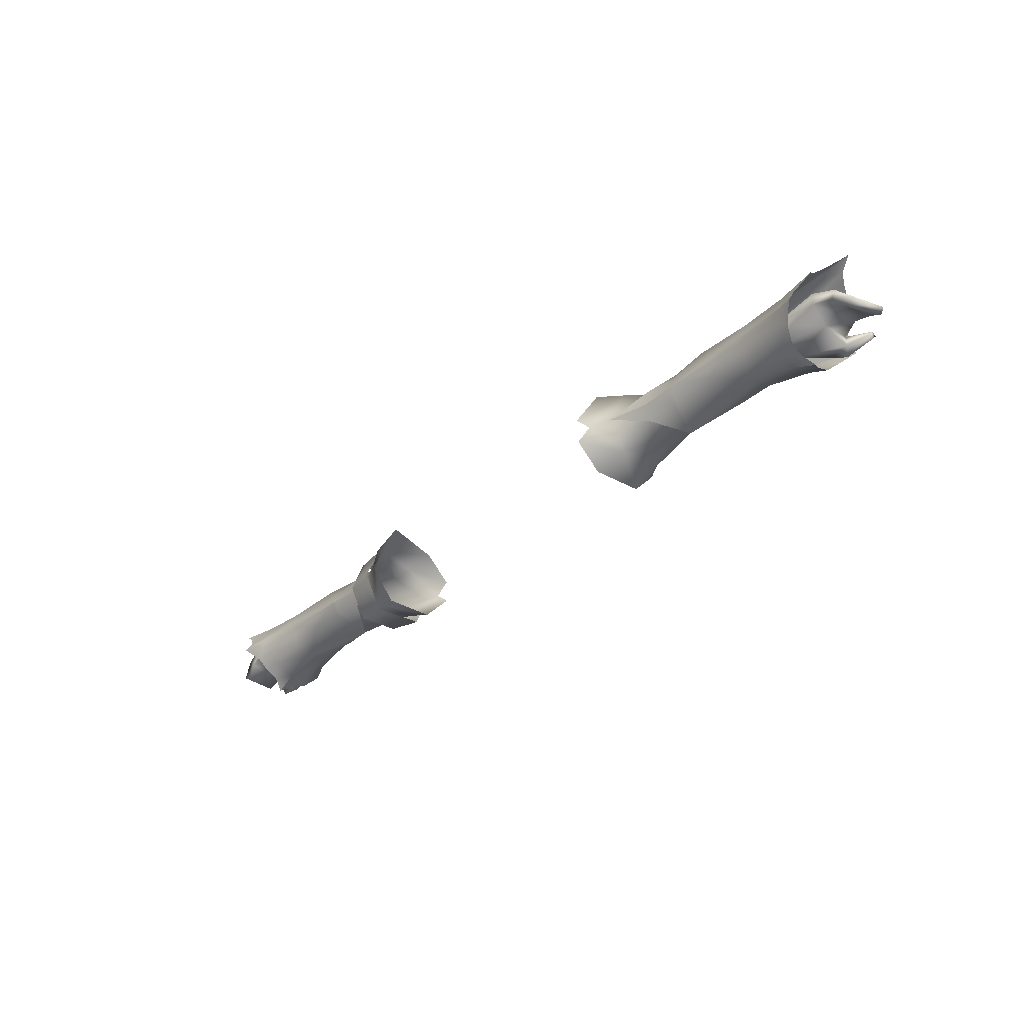
<metadata>
{"format":"obj","ext":"obj","renderer":"f3d","projection":"perspective","resolution":1024,"background":"white","views":[{"elev":-35.0,"azim":-132.4,"up":"+Y"}]}
</metadata>
<code>
g mesh00
v -73.12 33.18 4.547
v -62.73 35.58 4.715
v -73.4 35.59 6.709
v -62.73 35.58 4.715
v -73.12 33.18 4.547
v -64.18 31.84 0.7199
v -64.91 30.94 -2.886
v -47.63 29.93 -1.084
v -64.18 31.84 0.7199
v -57.69 33.06 2.353
v -62.73 35.58 4.715
f 1 2 3
f 4 5 6
f 7 8 9
f 9 8 10
f 9 10 11
v -76.05 29.28 -3.979
v -72.97 29.42 -1.956
v -77.3 27.55 -1.705
v -84.59 45.01 -0.4768
v -76.35 45.51 -1.915
v -87.13 46.23 -1.919
v -74.13 38.42 4.82
v -62.73 35.58 4.715
v -64.74 40.57 2.045
v -79.27 37.09 -9.392
v -74.04 35.98 -9.291
v -79.59 35.67 -10.42
v -65.62 32.74 -6.082
v -73.67 33.61 -7.71
v -65.71 36.35 -8.269
v -75.93 30.14 3.571
v -72.85 30.76 2.385
v -76.65 32.75 6.259
v -72.97 29.42 -1.956
v -76.05 29.28 -3.979
v -73.31 31.23 -6.129
v -79.59 35.67 -10.42
v -74.04 35.98 -9.291
v -77 32.95 -8.106
v -79.11 38.59 6.581
v -78.49 37.09 7.793
v -74.13 38.42 4.82
v -83 41.87 4.731
v -80.46 40.09 5.43
v -74.87 41.26 2.931
v -83 41.87 4.731
v -74.87 41.26 2.931
v -82.45 42.65 2.986
v -75.61 43.38 0.5079
v -87.13 46.23 -1.919
v -76.35 45.51 -1.915
v -85.03 44.99 -3.236
v -66.23 40.9 -6.066
v -75.77 43.29 -4.241
v -66.74 44.14 -2.229
v -83 41.2 -7.938
v -75.19 41.06 -6.567
v -80.89 39.8 -8.186
v -74.61 38.52 -7.929
v -57.05 37.37 2.806
v -56.96 41.77 -2.479
v -71.95 37.09 2.276
v -73.14 36.65 -6.188
v -73.96 40.18 -1.9
v -71.38 36.65 -6.188
v -71.74 40.38 -1.972
v -57.53 36.85 -6.727
v -57.45 33.21 -4.533
v -71.38 36.65 -6.188
v -72.4 33.37 -4.432
v -73.14 36.65 -6.188
v -57.45 33.21 -4.533
v -57.11 32.55 0.4168
v -71.97 33.57 0.4175
v -81.08 38.89 -5.654
v -73.96 40.18 -1.9
v -82.53 40.83 -0.4635
v -81.86 39.7 3.853
v -76.35 45.51 -1.915
v -84.59 45.01 -0.4768
v -75.61 43.38 0.5079
v -83.33 43.83 1.125
v -82.45 42.65 2.986
v -62.73 35.58 4.715
v -74.13 38.42 4.82
v -73.4 35.59 6.709
v -78.49 37.09 7.793
v -78.6 35.46 9.034
v -74.04 35.98 -9.291
v -79.27 37.09 -9.392
v -74.61 38.52 -7.929
v -79.72 38.44 -8.827
v -80.89 39.8 -8.186
v -82.6 42.23 -6.393
v -75.19 41.06 -6.567
v -83 41.2 -7.938
v -77.3 27.55 -1.705
v -72.97 29.42 -1.956
v -75.8 29.29 0.9342
v -72.85 30.76 2.385
v -75.93 30.14 3.571
v -77.64 37.24 5.485
v -76.92 32.46 3.888
v -73.84 37.03 2.329
v -71.97 33.57 0.4175
v -71.95 37.09 2.276
v -57.11 32.55 0.4168
v -57.05 37.37 2.806
v -57.53 36.85 -6.727
v -56.96 41.77 -2.479
v -73.84 37.03 2.329
v -77.64 37.24 5.485
v -76.92 32.46 3.888
v -80.83 32.54 3.132
v -71.97 33.57 0.4175
v -79.25 35.83 -0.2807
v -72.4 33.37 -4.432
v -76.24 34.83 -5.913
v -73.14 36.65 -6.188
v -80.77 36.86 -5.365
v -81.08 38.89 -5.654
v -83.25 43.69 -4.802
v -75.77 43.29 -4.241
v -76.35 45.51 -1.915
v -66.74 44.14 -2.229
v -64.74 40.57 2.045
v -80.46 40.09 5.43
v -79.11 38.59 6.581
v -73.67 33.61 -7.71
v -65.62 32.74 -6.082
v -64.91 30.94 -2.886
v -72.97 29.42 -1.956
v -64.18 31.84 0.7199
v -72.85 30.76 2.385
v -73.12 33.18 4.547
v -76.65 32.75 6.259
v -73.4 35.59 6.709
v -78.6 35.46 9.034
v -76.05 29.28 -3.979
v -76.18 30.44 -6.264
v -73.31 31.23 -6.129
v -73.67 33.61 -7.71
v -74.04 35.98 -9.291
v -65.71 36.35 -8.269
v -66.23 40.9 -6.066
v -75.19 41.06 -6.567
v -75.77 43.29 -4.241
v -82.6 42.23 -6.393
v -83.25 43.69 -4.802
f 12 13 14
f 15 16 17
f 18 19 20
f 21 22 23
f 24 25 26
f 27 28 29
f 30 31 32
f 33 34 35
f 36 37 38
f 39 40 41
f 42 43 44
f 44 43 45
f 46 47 48
f 49 50 51
f 52 53 54
f 54 53 55
f 56 57 58
f 59 60 61
f 61 60 62
f 63 64 65
f 65 64 66
f 65 66 67
f 68 69 66
f 66 69 70
f 59 71 72
f 72 71 73
f 72 73 74
f 75 76 77
f 77 76 78
f 77 78 79
f 80 81 82
f 82 81 83
f 82 83 84
f 85 86 87
f 87 86 88
f 87 88 89
f 90 91 92
f 93 94 95
f 95 94 96
f 95 96 97
f 98 99 100
f 100 99 101
f 100 101 102
f 102 101 103
f 102 103 104
f 105 61 106
f 106 61 62
f 106 62 58
f 58 62 60
f 58 60 107
f 107 60 74
f 107 74 108
f 109 110 111
f 111 110 112
f 111 112 113
f 113 112 114
f 113 114 115
f 115 114 116
f 115 116 117
f 118 48 119
f 119 48 120
f 119 120 121
f 121 120 45
f 121 45 122
f 122 45 41
f 122 41 38
f 38 41 123
f 38 123 124
f 125 126 32
f 32 126 127
f 32 127 128
f 128 127 129
f 128 129 130
f 130 129 131
f 130 131 132
f 132 131 133
f 132 133 134
f 135 136 137
f 137 136 35
f 137 35 138
f 138 35 139
f 138 139 140
f 140 139 55
f 140 55 141
f 141 55 142
f 141 142 143
f 143 142 144
f 143 144 145
v -47.63 29.93 -1.084
v -64.91 30.94 -2.886
v -57.77 33.74 -6.925
v -43.29 35.5 -7.975
v -49.33 33.07 -7.495
v -49.36 35.58 -8.225
v -50.04 33.17 -7.489
v -50.07 35.65 -8.215
v -42.61 35.7 3.631
v -36.06 35.58 5.73
v -40.04 40.8 0.911
v -41.31 31.46 1.743
v -47.63 29.93 -1.084
v -41.37 30.34 -3.596
v -43.33 32.18 -6.82
v -36.06 29.45 -6.456
v -36.06 35.1 -9.908
v -55.41 40.87 1.698
v -47.33 42.56 -3.522
v -55.81 42.67 -2.499
v -55.53 41.54 -5.576
v -57.87 37.71 -7.553
v -55.53 41.54 -5.576
v -50.1 37.6 -7.551
v -47.33 42.56 -3.522
v -49.39 37.58 -7.564
v -43.41 38.58 -7.478
v -47.33 42.56 -3.522
v -55.41 40.87 1.698
v -45.62 41.21 1.153
v -51.96 35.7 4.25
v -62.73 35.58 4.715
v -57.69 33.06 2.353
v -51.96 35.7 4.25
v -47.63 29.93 -1.084
v -42.61 35.7 3.631
v -41.31 31.46 1.743
v -36.06 35.58 5.73
v -51.96 35.7 4.25
v -42.61 35.7 3.631
v -45.62 41.21 1.153
v -40.04 40.8 0.911
v -47.33 42.56 -3.522
v -40.13 41.63 -4.539
v -43.41 38.58 -7.478
v -36.06 35.1 -9.908
v -57.82 35.91 -8.09
v -57.87 37.71 -7.553
v -50.07 35.65 -8.215
v -50.1 37.6 -7.551
v -49.36 35.58 -8.225
v -43.29 35.5 -7.975
v -36.06 35.1 -9.908
v -57.82 35.91 -8.09
v -50.07 35.65 -8.215
v -57.77 33.74 -6.925
v -50.04 33.17 -7.489
v -47.63 29.93 -1.084
v -49.33 33.07 -7.495
v -43.33 32.18 -6.82
v -43.29 35.5 -7.975
v -36.06 35.1 -9.908
f 146 147 148
f 149 150 151
f 151 150 152
f 151 152 153
f 154 155 156
f 157 158 159
f 159 158 160
f 159 160 161
f 161 160 162
f 163 164 165
f 165 164 166
f 167 168 169
f 169 168 170
f 169 170 171
f 171 170 172
f 173 174 175
f 175 174 176
f 177 178 179
f 179 178 180
f 179 180 181
f 181 180 182
f 181 182 183
f 184 185 186
f 186 185 187
f 186 187 188
f 188 187 189
f 188 189 190
f 190 189 191
f 192 193 194
f 194 193 195
f 194 195 196
f 196 195 171
f 196 171 197
f 197 171 172
f 197 172 198
f 199 200 201
f 201 200 202
f 201 202 203
f 203 202 204
f 203 204 205
f 205 204 206
f 205 206 207
v -62.73 35.58 4.715
v -55.41 40.87 1.698
v -64.74 40.57 2.045
v -66.74 44.14 -2.229
v -64.91 30.94 -2.886
v -65.62 32.74 -6.082
v -57.77 33.74 -6.925
v -65.71 36.35 -8.269
v -62.73 35.58 4.715
v -51.96 35.7 4.25
v -55.41 40.87 1.698
v -55.81 42.67 -2.499
v -55.53 41.54 -5.576
v -66.23 40.9 -6.066
v -57.87 37.71 -7.553
v -57.82 35.91 -8.09
f 208 209 210
f 210 209 211
f 212 213 214
f 214 213 215
f 216 217 218
f 209 219 211
f 211 219 220
f 211 220 221
f 221 220 222
f 221 222 215
f 215 222 223
f 215 223 214
v 43.33 32.18 -6.82
v 36.06 29.45 -6.456
v 36.06 35.1 -9.908
v 47.33 42.56 -3.522
v 49.39 37.58 -7.564
v 43.41 38.58 -7.478
v 40.13 41.63 -4.539
v 43.41 38.58 -7.478
v 36.06 35.1 -9.908
v 36.06 29.45 -6.456
v 43.33 32.18 -6.82
v 41.37 30.34 -3.596
v 47.63 29.93 -1.084
v 41.31 31.46 1.743
v 40.04 40.8 0.911
v 36.06 35.58 5.73
v 42.61 35.7 4.079
v 36.06 35.58 5.73
v 41.31 31.46 1.743
v 42.61 35.7 4.079
v 47.63 29.93 -1.084
v 51.96 35.7 4.25
v 49.39 37.58 -7.564
v 47.33 42.56 -3.522
v 50.1 37.6 -7.551
v 55.53 41.54 -5.576
v 57.87 37.71 -7.553
v 50.07 35.65 -8.215
v 50.04 33.17 -7.489
v 49.36 35.58 -8.225
v 49.33 33.07 -7.495
v 43.29 35.5 -7.975
v 43.41 38.58 -7.478
v 40.13 41.63 -4.539
v 47.33 42.56 -3.522
v 40.04 40.8 0.911
v 45.62 41.21 1.153
v 42.61 35.7 4.079
v 51.96 35.7 4.25
v 36.06 35.1 -9.908
v 43.41 38.58 -7.478
v 43.29 35.5 -7.975
v 49.39 37.58 -7.564
v 49.36 35.58 -8.225
v 50.1 37.6 -7.551
v 50.07 35.65 -8.215
v 57.82 35.91 -8.09
v 36.06 35.1 -9.908
v 43.33 32.18 -6.82
v 47.63 29.93 -1.084
v 57.77 33.74 -6.925
v 51.96 35.7 4.25
v 55.41 40.87 1.698
v 45.62 41.21 1.153
v 47.33 42.56 -3.522
f 224 225 226
f 227 228 229
f 230 231 232
f 233 234 235
f 235 234 236
f 235 236 237
f 238 239 240
f 241 242 243
f 243 242 244
f 243 244 245
f 246 247 248
f 248 247 249
f 248 249 250
f 251 252 253
f 253 252 254
f 253 254 255
f 256 257 258
f 258 257 259
f 258 259 260
f 260 259 261
f 260 261 262
f 263 264 265
f 265 264 266
f 265 266 267
f 267 266 268
f 267 268 269
f 269 268 250
f 269 250 270
f 271 255 272
f 272 255 254
f 272 254 273
f 273 254 252
f 273 252 274
f 274 252 251
f 274 251 270
f 275 276 277
f 277 276 278
v 73.96 40.18 -1.9
v 82.53 40.83 -0.4635
v 81.08 38.89 -5.654
v 75.61 43.38 0.5079
v 83.33 43.83 1.125
v 84.59 45.01 -0.4768
v 79.72 38.44 -8.827
v 74.61 38.52 -7.929
v 80.89 39.8 -8.186
v 75.19 41.06 -6.567
v 83 41.2 -7.938
v 79.11 38.59 6.581
v 74.13 38.42 4.82
v 78.49 37.09 7.793
v 83 41.87 4.731
v 74.87 41.26 2.931
v 80.46 40.09 5.43
v 66.74 44.14 -2.229
v 75.77 43.29 -4.241
v 66.23 40.9 -6.066
v 57.53 36.85 -6.727
v 56.96 41.77 -2.479
v 71.38 36.65 -6.188
v 73.86 37.03 2.369
v 73.96 40.18 -1.9
v 71.95 37.09 2.276
v 71.74 40.38 -1.972
v 87.13 46.23 -1.919
v 85.03 44.99 -3.236
v 76.35 45.51 -1.915
v 75.61 43.38 0.5079
v 76.35 45.51 -1.915
v 87.13 46.23 -1.919
v 83 41.2 -7.938
v 75.19 41.06 -6.567
v 82.6 42.23 -6.393
v 73.14 36.65 -6.188
v 72.4 33.37 -4.432
v 71.38 36.65 -6.188
v 57.45 33.21 -4.533
v 57.53 36.85 -6.727
v 71.97 33.57 0.4175
v 57.11 32.55 0.4168
v 72.4 33.37 -4.432
v 57.45 33.21 -4.533
v 73.31 31.23 -6.129
v 73.67 33.61 -7.71
v 77 32.95 -8.106
v 74.04 35.98 -9.291
v 79.59 35.67 -10.42
v 75.93 30.14 3.571
v 76.65 32.75 6.259
v 72.85 30.76 2.385
v 64.18 31.85 0.7184
v 73.12 33.18 4.547
v 62.73 35.58 4.716
v 73.4 35.59 6.709
v 82.53 40.83 -0.4635
v 73.96 40.18 -1.9
v 81.86 39.7 3.853
v 73.86 37.03 2.369
v 77.64 37.24 5.485
v 64.74 40.57 2.046
v 62.73 35.58 4.716
v 74.13 38.42 4.82
v 73.4 35.59 6.709
v 78.49 37.09 7.793
v 78.6 35.46 9.035
v 74.04 35.98 -9.291
v 79.27 37.09 -9.392
v 79.59 35.67 -10.42
v 83.33 43.83 1.125
v 75.61 43.38 0.5079
v 82.45 42.65 2.986
v 74.87 41.26 2.931
v 83 41.87 4.731
v 77.3 27.55 -1.705
v 72.97 29.42 -1.956
v 76.05 29.28 -3.979
v 73.31 31.23 -6.129
v 76.18 30.44 -6.264
v 77 32.95 -8.106
v 75.93 30.14 3.571
v 72.85 30.76 2.385
v 75.8 29.29 0.9342
v 72.97 29.42 -1.956
v 77.3 27.55 -1.705
v 83.25 43.69 -4.802
v 75.77 43.29 -4.241
v 75.19 41.06 -6.567
v 66.23 40.9 -6.066
v 74.61 38.52 -7.929
v 65.71 36.35 -8.269
v 81.08 38.89 -5.654
v 73.14 36.65 -6.188
v 73.96 40.18 -1.9
v 71.38 36.65 -6.188
v 71.74 40.38 -1.972
v 56.96 41.77 -2.479
v 71.95 37.09 2.276
v 57.05 37.37 2.806
v 57.05 37.37 2.806
v 57.11 32.55 0.4168
v 71.95 37.09 2.276
v 71.97 33.57 0.4175
v 73.86 37.03 2.369
v 76.92 32.46 3.888
v 77.64 37.24 5.485
v 81.08 38.89 -5.654
v 80.77 36.86 -5.365
v 73.14 36.65 -6.188
v 76.24 34.83 -5.913
v 72.4 33.37 -4.432
v 79.28 35.83 -0.2807
v 71.97 33.57 0.4175
v 80.83 32.54 3.132
v 76.92 32.46 3.888
v 79.11 38.59 6.581
v 74.13 38.42 4.82
v 74.87 41.26 2.931
v 64.74 40.57 2.046
v 75.61 43.38 0.5079
v 66.74 44.14 -2.229
v 75.77 43.29 -4.241
v 85.03 44.99 -3.236
v 83.25 43.69 -4.802
v 78.6 35.46 9.035
v 73.4 35.59 6.709
v 76.65 32.75 6.259
v 73.12 33.18 4.547
v 64.18 31.85 0.7184
v 72.97 29.42 -1.956
v 64.91 30.94 -2.887
v 73.31 31.23 -6.129
v 65.62 32.74 -6.082
v 73.67 33.61 -7.71
v 74.04 35.98 -9.291
v 79.27 37.09 -9.392
v 79.72 38.44 -8.827
f 279 280 281
f 282 283 284
f 285 286 287
f 287 286 288
f 287 288 289
f 290 291 292
f 293 294 295
f 296 297 298
f 299 300 301
f 302 303 304
f 304 303 305
f 306 307 308
f 309 284 310
f 310 284 311
f 312 313 314
f 315 316 317
f 317 316 318
f 317 318 319
f 320 321 322
f 322 321 323
f 324 325 326
f 326 325 327
f 326 327 328
f 329 330 331
f 332 333 334
f 334 333 335
f 336 337 338
f 338 337 339
f 338 339 340
f 341 342 343
f 343 342 344
f 343 344 345
f 345 344 346
f 347 348 349
f 350 351 352
f 352 351 353
f 352 353 354
f 355 356 357
f 357 356 358
f 357 358 359
f 359 358 360
f 361 362 363
f 363 362 364
f 363 364 365
f 366 314 367
f 367 314 368
f 367 368 369
f 369 368 370
f 369 370 371
f 372 373 374
f 374 373 375
f 374 375 376
f 376 375 377
f 376 377 378
f 378 377 379
f 380 381 382
f 382 381 383
f 382 383 384
f 384 383 385
f 384 385 386
f 387 388 389
f 389 388 390
f 389 390 391
f 391 390 392
f 391 392 393
f 393 392 394
f 393 394 395
f 396 295 397
f 397 295 398
f 397 398 399
f 399 398 400
f 399 400 401
f 401 400 308
f 401 308 402
f 402 308 403
f 402 403 404
f 405 406 407
f 407 406 408
f 407 408 331
f 331 408 409
f 331 409 410
f 410 409 411
f 410 411 412
f 412 411 413
f 412 413 414
f 414 413 371
f 414 371 415
f 415 371 370
f 415 370 416
f 416 370 417
v 57.69 33.06 2.353
v 51.96 35.7 4.25
v 47.63 29.93 -1.084
v 62.73 35.58 4.716
v 66.74 44.14 -2.229
v 55.41 40.87 1.698
v 64.74 40.57 2.046
v 62.73 35.58 4.716
v 51.96 35.7 4.25
v 55.41 40.87 1.698
v 55.53 41.54 -5.576
v 47.33 42.56 -3.522
v 55.81 42.67 -2.499
v 65.71 36.35 -8.269
v 65.62 32.74 -6.082
v 57.77 33.74 -6.925
v 64.91 30.94 -2.887
v 47.63 29.93 -1.084
v 64.18 31.85 0.7184
v 57.69 33.06 2.353
v 62.73 35.58 4.716
v 66.23 40.9 -6.066
v 57.87 37.71 -7.553
v 57.82 35.91 -8.09
f 418 419 420
f 419 418 421
f 422 423 424
f 424 423 425
f 426 421 427
f 428 429 430
f 431 432 433
f 433 432 434
f 433 434 435
f 435 434 436
f 435 436 437
f 437 436 438
f 429 423 430
f 430 423 422
f 430 422 428
f 428 422 439
f 428 439 440
f 440 439 431
f 440 431 441
f 441 431 433
v -89.57 35.2 2.557
v -85.37 37.36 -5.058
v -88.2 34.36 -4.26
v -79.66 31.31 4.516
v -85.03 33.46 5.911
v -84.98 32.37 4.944
v -84.29 35.95 -4.794
v -86.82 33.61 -4.028
v -88.2 34.36 -4.26
v -87.06 37.71 3.116
v -86.04 36.27 3.839
v -82.51 37.58 4.23
v -85.1 33.98 4.984
v -79.93 35.9 4.658
v -80.09 33.37 6.081
v -77.64 37.24 5.485
v -76.92 32.46 3.888
v -79.66 31.31 4.516
v -80.83 32.54 3.132
v -88.65 34.51 3.131
v -79.25 35.83 -0.2807
v -80.77 36.86 -5.365
v -76.24 34.83 -5.913
v -81.08 38.89 -5.654
v -85.37 37.36 -5.058
v -84.98 32.37 4.944
v -85.03 33.46 5.911
v -85.05 33.01 4.265
v -85.1 33.98 4.984
v -79.93 35.9 4.658
v -76.92 32.46 3.888
v -79.93 35.9 4.658
v -77.64 37.24 5.485
v -81.86 39.7 3.853
v -86.04 36.27 3.839
v -88.65 34.51 3.131
v -89.57 35.2 2.557
v -88.2 34.36 -4.26
v -81.08 38.89 -5.654
v -82.53 40.83 -0.4635
v -82.51 37.58 4.23
v -84.98 32.37 4.944
f 442 443 444
f 445 446 447
f 448 449 450
f 451 452 453
f 454 446 455
f 455 446 456
f 455 456 457
f 458 459 460
f 443 442 451
f 451 442 461
f 451 461 452
f 462 463 464
f 465 463 466
f 466 463 448
f 466 448 450
f 467 468 469
f 469 468 470
f 469 470 471
f 446 445 456
f 456 445 472
f 456 472 457
f 473 474 475
f 476 477 449
f 449 477 478
f 449 478 479
f 480 443 481
f 481 443 451
f 481 451 475
f 475 451 453
f 475 453 473
f 449 448 476
f 476 448 463
f 476 463 482
f 482 463 462
f 482 462 471
f 471 462 460
f 471 460 469
f 469 460 459
f 469 459 483
v 88.65 34.51 3.131
v 86.82 33.61 -4.028
v 88.2 34.36 -4.26
v 79.93 35.9 4.658
v 85.03 33.46 5.911
v 85.1 33.98 4.984
v 84.32 35.95 -4.794
v 85.37 37.36 -5.058
v 88.2 34.36 -4.26
v 76.24 34.83 -5.913
v 80.77 36.86 -5.365
v 79.28 35.83 -0.2807
v 80.83 32.54 3.132
v 79.66 31.31 4.516
v 76.92 32.46 3.888
v 85.03 33.46 5.911
v 84.98 32.37 4.944
v 85.1 33.98 4.984
v 85.05 33.01 4.265
v 79.93 35.9 4.658
v 84.98 32.37 4.944
v 79.66 31.31 4.516
v 80.09 33.37 6.081
v 76.92 32.46 3.888
v 89.57 35.2 2.557
v 81.86 39.7 3.853
v 87.06 37.71 3.116
v 82.53 40.83 -0.4635
v 85.37 37.36 -5.058
v 81.08 38.89 -5.654
v 88.65 34.51 3.131
v 89.57 35.2 2.557
v 86.04 36.27 3.839
v 86.04 36.27 3.839
v 82.51 37.58 4.23
v 77.64 37.24 5.485
v 79.93 35.9 4.658
v 77.64 37.24 5.485
v 82.51 37.58 4.23
v 88.2 34.36 -4.26
v 84.98 32.37 4.944
v 81.08 38.89 -5.654
f 484 485 486
f 487 488 489
f 490 491 485
f 485 491 492
f 493 494 495
f 496 497 498
f 499 500 501
f 501 500 502
f 501 502 503
f 504 488 505
f 505 488 506
f 505 506 507
f 508 484 486
f 509 510 511
f 511 510 512
f 511 512 513
f 514 515 516
f 485 484 490
f 490 484 517
f 490 517 518
f 509 519 520
f 488 487 506
f 506 487 521
f 506 521 507
f 520 522 509
f 509 522 516
f 509 516 510
f 510 516 515
f 510 515 512
f 512 515 523
f 524 497 502
f 502 497 496
f 502 496 503
f 503 496 495
f 503 495 518
f 518 495 494
f 518 494 490
f 490 494 525
f 490 525 491
v 41 35.65 5.345
v 42.7 42.09 0.8734
v 41 42.3 0.9258
v 32.2 34.62 -11.59
v 36.06 29.45 -6.456
v 29.98 32.14 -12.35
v 36.06 30.07 1.888
v 36.06 35.58 5.73
v 32.74 35.57 6.638
v 40.04 40.8 0.911
v 36.06 41.38 1.253
v 36.06 35.58 5.73
v 37.6 35.78 5.882
v 35.9 29.2 3.558
v 37.6 29.36 3.32
v 42.7 35.59 5.1
v 41 29.9 2.877
v 42.7 30.14 2.694
v 42.7 35.48 -8.937
v 42.7 29.38 -5.538
v 41 28.99 -5.787
v 42.7 30.14 2.694
v 41 29.9 2.877
v 35.82 43.65 -6.439
v 35.9 42.9 1.083
v 36.71 43.38 -5.405
v 36.76 43.08 -0.003799
v 37.6 35.31 -10.07
v 37.6 28.46 -6.37
v 35.9 28.23 -6.615
v 37.6 29.36 3.32
v 35.9 29.2 3.558
v 41 35.43 -9.355
v 41.03 42.78 -6.316
v 42.76 42.5 -6.275
v 36.06 35.1 -9.908
v 36.06 35.1 -9.908
v 32.2 34.62 -11.59
v 36.06 43.01 -6.008
v 29.78 37.18 -12.45
v 36.06 41.38 1.253
v 32.74 35.57 6.638
v 41.31 31.46 1.743
v 41.31 31.46 1.743
v 41.37 30.34 -3.596
v 40.13 41.63 -4.539
v 35.9 35.25 -10.39
v 37.56 43.36 -6.398
v 37.56 43.24 -5.384
v 35.9 35.84 6.2
v 37.6 42.7 1.03
v 37.64 42.97 -0.03685
v 41.07 42.66 -5.297
v 42.07 42.51 -2.741
v 41.03 42.58 -0.1542
v 30.38 45.23 -7.412
v 30.61 42.92 2.021
v 30.26 37.96 6.913
v 30.26 33.39 7.095
v 30.61 27.96 2.108
v 30.38 27.23 -7.834
f 526 527 528
f 529 530 531
f 532 533 534
f 535 536 537
f 538 539 540
f 527 526 541
f 541 526 542
f 541 542 543
f 544 545 546
f 546 545 547
f 546 547 548
f 549 550 551
f 551 550 552
f 553 554 555
f 555 554 556
f 555 556 557
f 546 558 544
f 544 558 559
f 544 559 560
f 530 529 561
f 562 563 564
f 564 563 565
f 566 567 537
f 533 532 568
f 569 532 570
f 570 532 530
f 536 535 564
f 564 535 571
f 564 571 562
f 555 572 553
f 553 572 549
f 553 549 573
f 573 549 551
f 573 551 574
f 539 538 575
f 575 538 576
f 575 576 550
f 550 576 577
f 550 577 552
f 559 578 560
f 560 578 579
f 560 579 527
f 527 579 580
f 527 580 528
f 565 581 564
f 564 581 582
f 564 582 566
f 566 582 583
f 566 583 567
f 534 584 532
f 532 584 585
f 532 585 530
f 530 585 586
f 530 586 531
v -32.2 34.62 -11.59
v -36.06 43.01 -6.008
v -29.78 37.18 -12.45
v -36.06 35.1 -9.908
v -32.2 34.62 -11.59
v -36.06 29.45 -6.456
v -29.98 32.14 -12.35
v -36.06 35.1 -9.908
v -36.06 35.58 5.73
v -32.74 35.57 6.638
v -36.06 41.38 1.253
v -41.31 31.46 1.743
v -36.06 30.07 1.888
v -36.06 35.58 5.73
v -32.74 35.57 6.638
v -36.06 35.58 5.73
v -40.04 40.8 0.911
v -36.06 43.01 -6.008
v -40.13 41.63 -4.539
v -36.06 35.1 -9.908
v -41.37 30.34 -3.596
v -41.31 31.46 1.743
v -30.38 27.23 -7.834
v -30.61 27.96 2.108
v -30.26 33.39 7.095
v -30.26 37.96 6.913
v -30.61 42.92 2.021
v -30.38 45.23 -7.412
f 587 588 589
f 590 591 592
f 592 591 593
f 588 587 594
f 595 596 597
f 598 599 600
f 600 599 601
f 602 597 603
f 603 597 604
f 603 604 605
f 605 604 606
f 592 599 607
f 607 599 608
f 593 609 592
f 592 609 610
f 592 610 599
f 599 610 611
f 599 611 601
f 596 612 597
f 597 612 613
f 597 613 588
f 588 613 614
f 588 614 589
v 37.56 43.36 -6.398
v 41 35.43 -9.355
v 37.6 35.31 -10.07
v 37.6 35.31 -10.07
v 41 35.43 -9.355
v 37.6 28.46 -6.37
v 36.71 43.38 -5.405
v 38.89 43.06 -2.764
v 37.56 43.24 -5.384
v 36.76 43.08 -0.003799
v 37.64 42.97 -0.03685
v 41.03 42.58 -0.1542
v 41.03 42.78 -6.316
v 37.56 43.24 -5.384
v 41.07 42.66 -5.297
v 42.07 42.51 -2.741
v 41.07 42.66 -5.297
v 41 28.99 -5.787
v 41 29.9 2.877
v 37.6 29.36 3.32
v 41 35.65 5.345
v 37.6 35.78 5.882
v 41 42.3 0.9258
v 37.6 42.7 1.03
v 41.03 42.58 -0.1542
v 37.64 42.97 -0.03685
f 615 616 617
f 618 619 620
f 621 622 623
f 621 624 622
f 622 624 625
f 622 625 626
f 616 615 627
f 627 615 628
f 627 628 629
f 626 630 622
f 622 630 631
f 622 631 623
f 619 632 620
f 620 632 633
f 620 633 634
f 634 633 635
f 634 635 636
f 636 635 637
f 636 637 638
f 638 637 639
f 638 639 640

</code>
